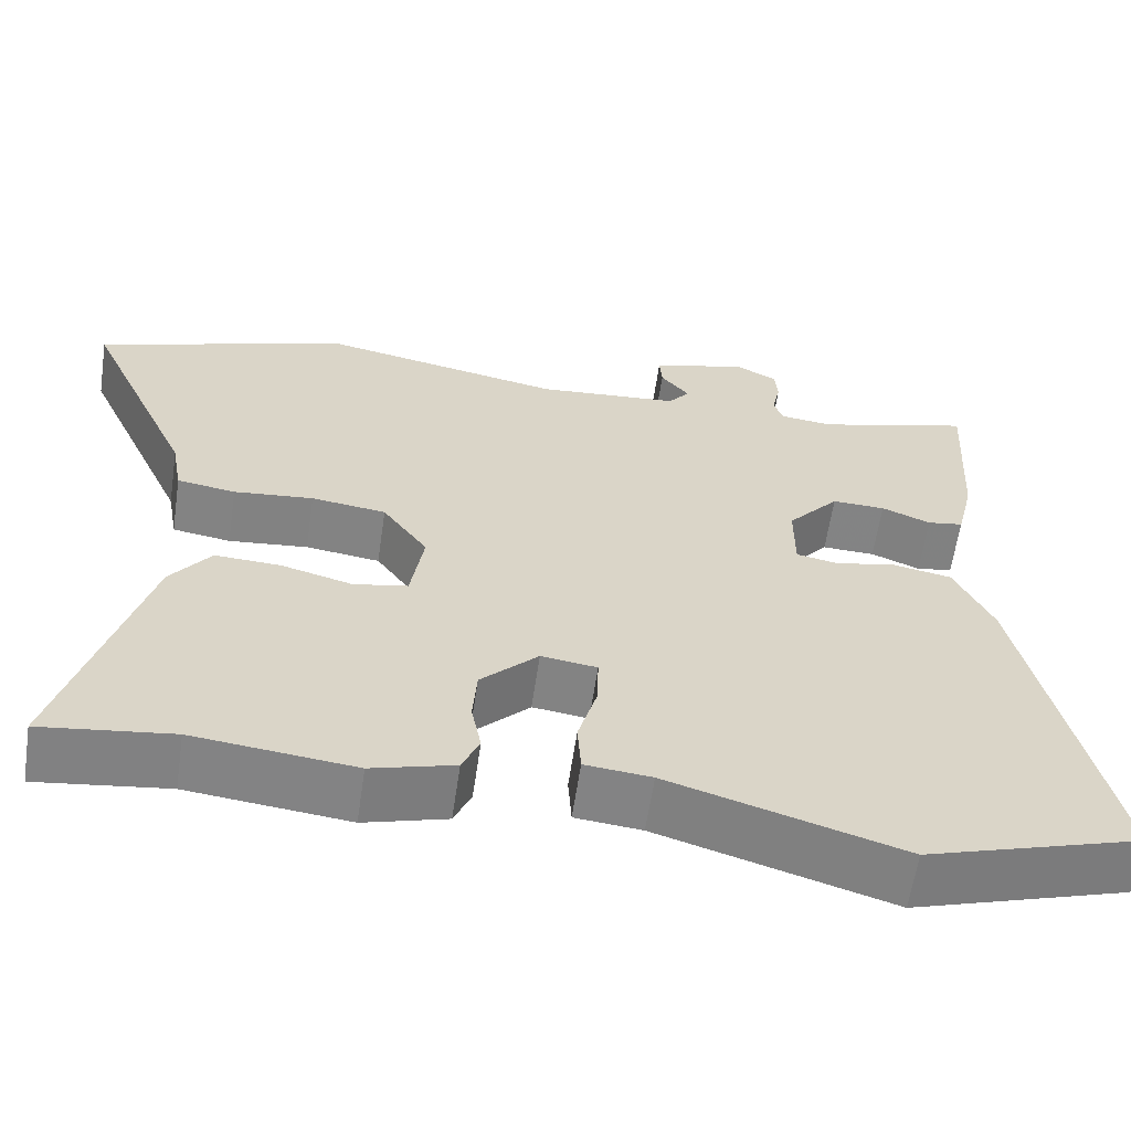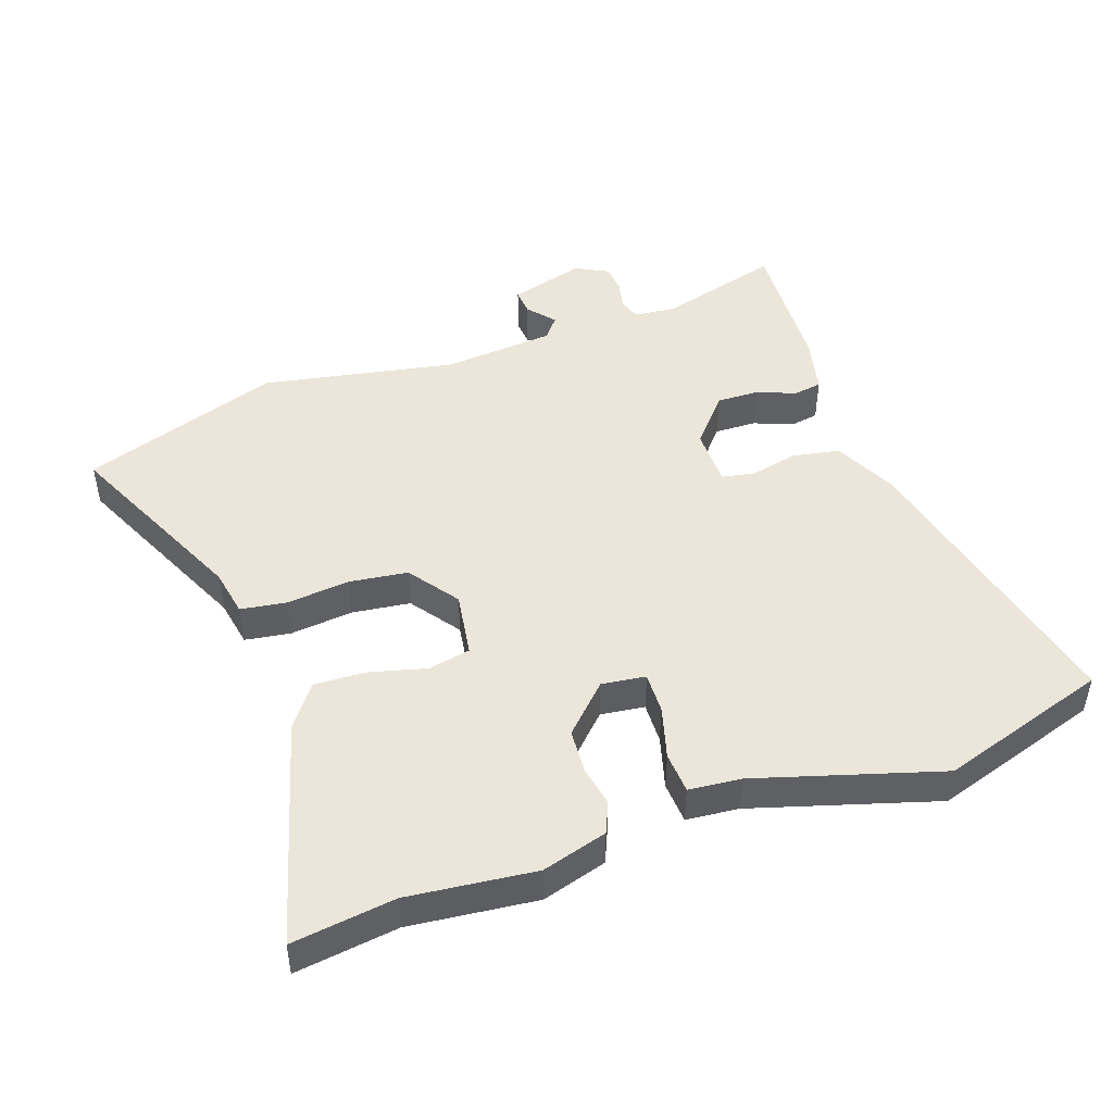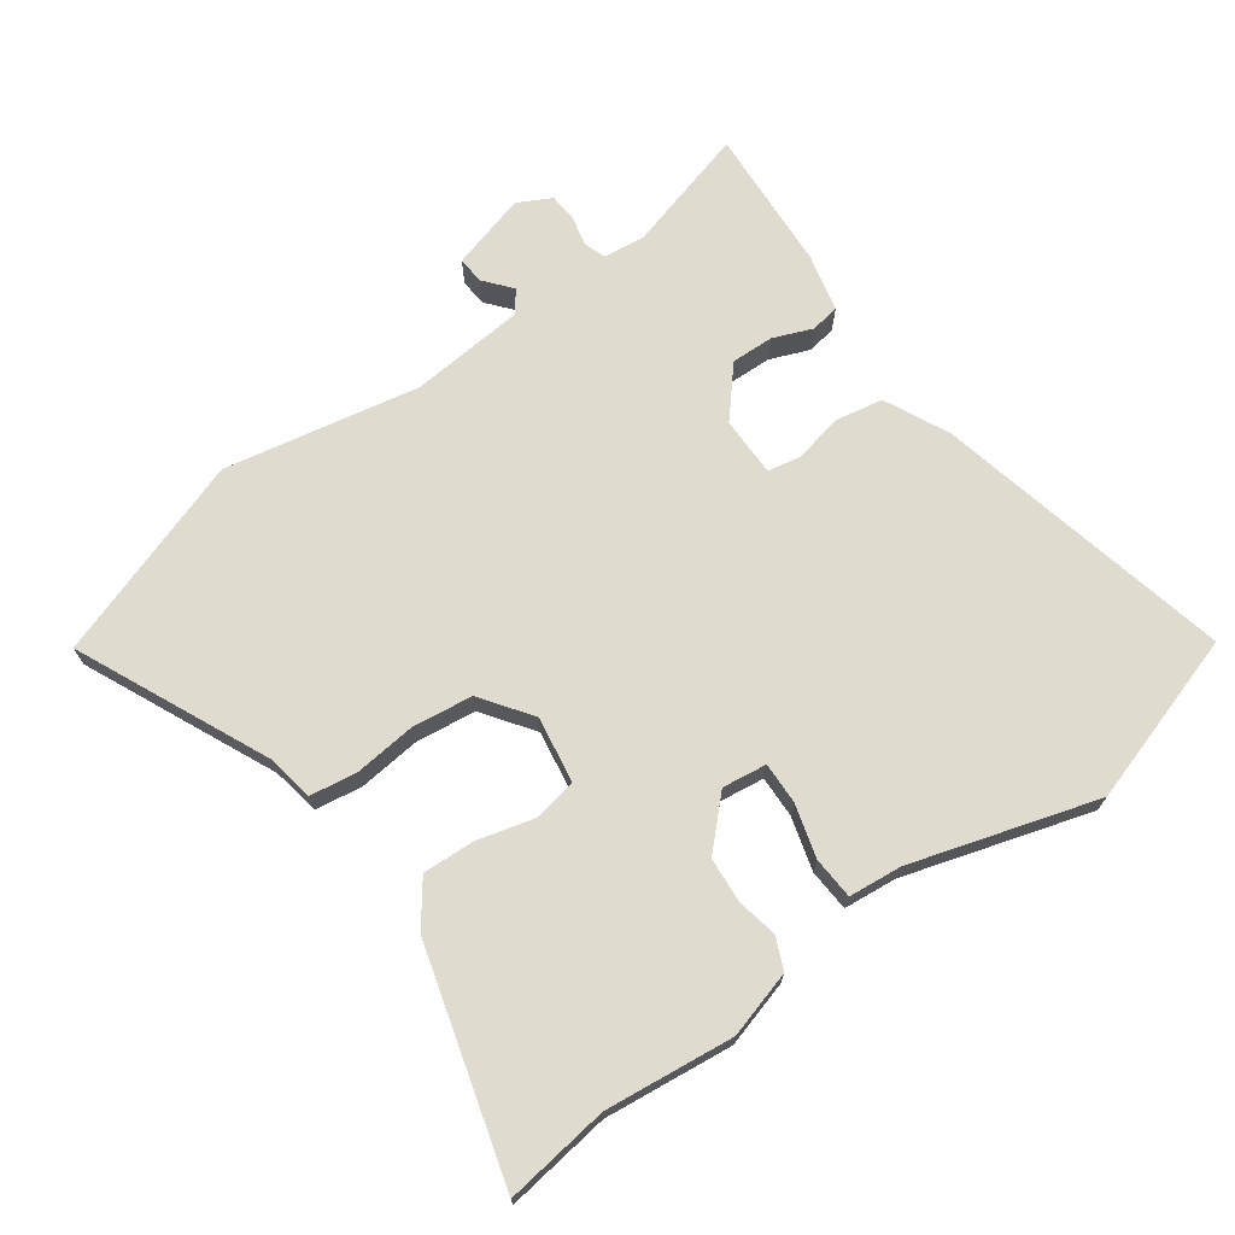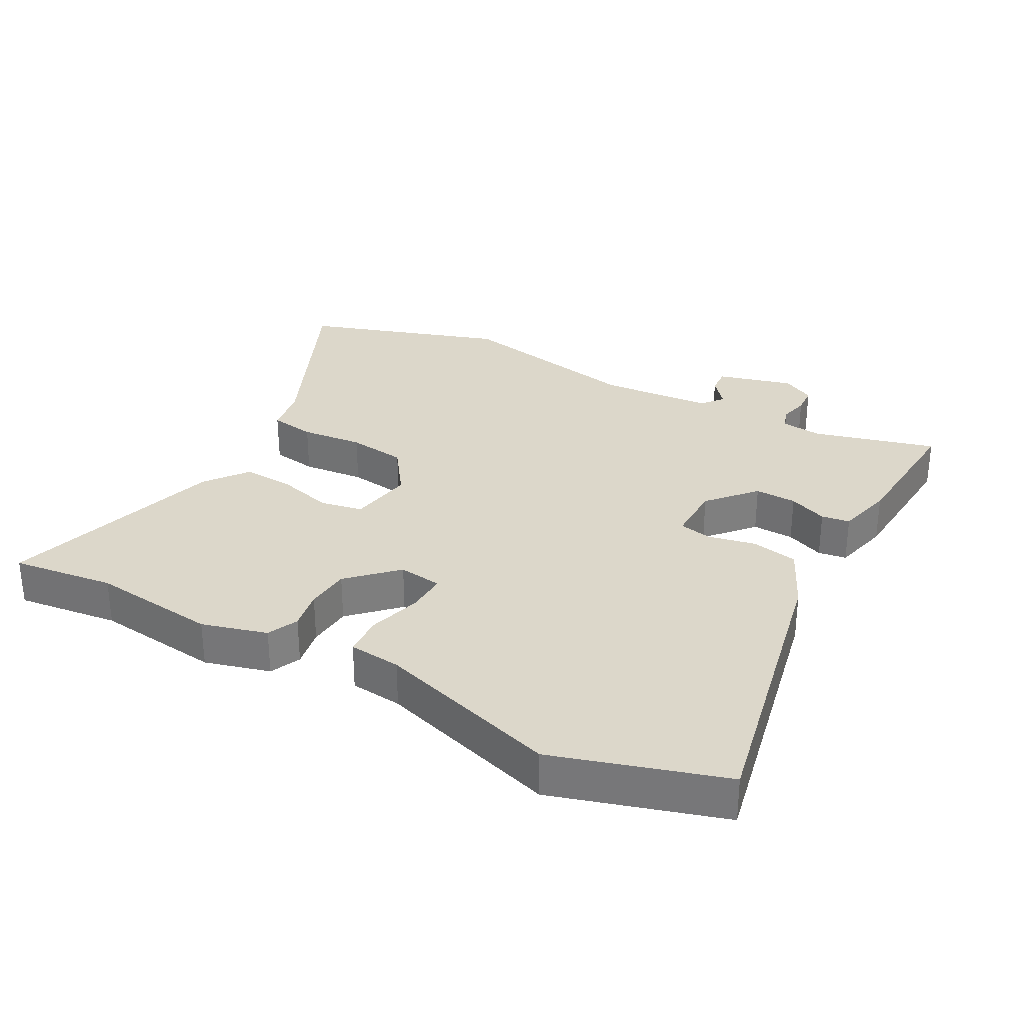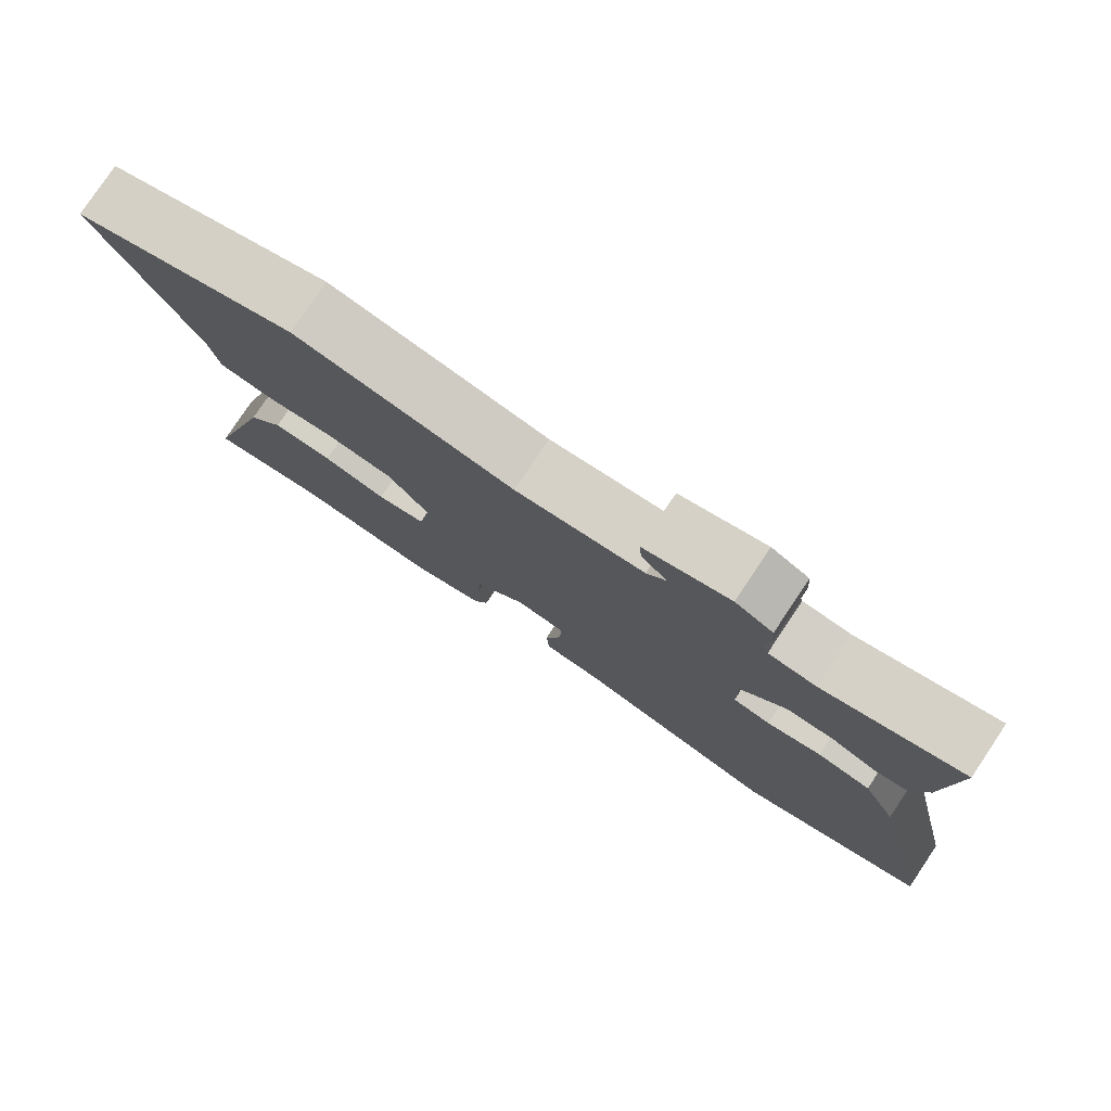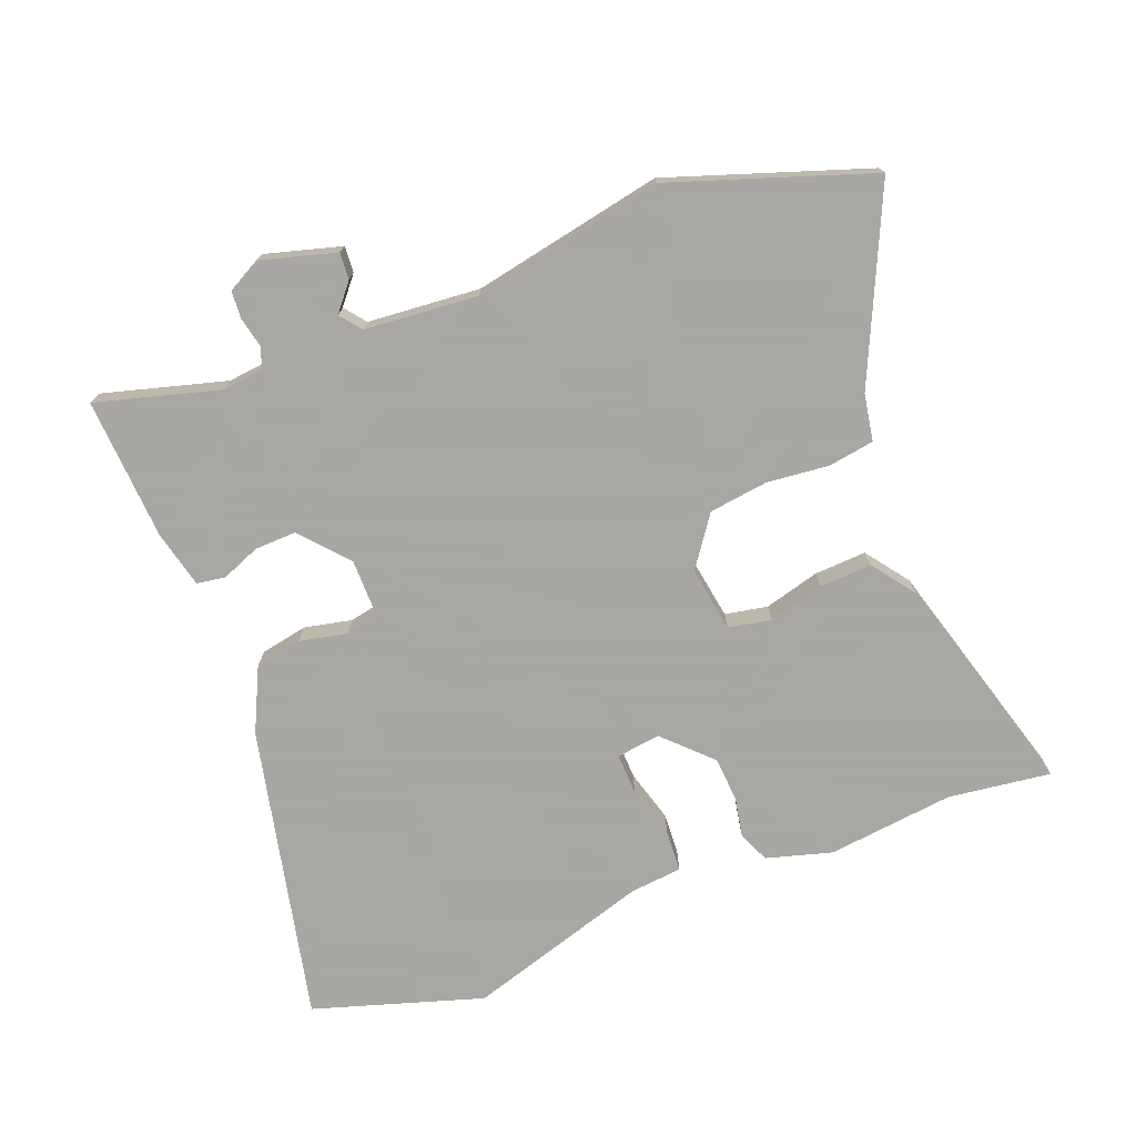
<metadata>
{"format":"obj","ext":"obj","renderer":"f3d","projection":"perspective","resolution":1024,"background":"white","views":[{"elev":-61.2,"azim":171.6,"up":"+Z"},{"elev":47.1,"azim":160.5,"up":"+Y"},{"elev":70.4,"azim":144.2,"up":"+Y"},{"elev":30.7,"azim":-151.0,"up":"+Y"},{"elev":78.9,"azim":-146.2,"up":"+Z"},{"elev":-74.4,"azim":21.3,"up":"+Y"}]}
</metadata>
<code>
v -0.344 0.07 -0.549
v -0.606 0.07 -0.467
v -0.505 0.07 -0.01
v -0.458 0.07 0.088
v -0.385 0.07 0.102
v -0.311 0.07 0.086
v -0.26 0.07 0.096
v -0.26 0.07 0.187
v -0.323 0.07 0.26
v -0.388 0.07 0.258
v -0.448 0.07 0.234
v -0.492 0.07 0.241
v -0.513 0.07 0.329
v -0.526 0.07 0.55
v -0.336 0.07 0.497
v -0.271 0.07 0.504
v -0.26 0.07 0.537
v -0.27 0.07 0.583
v -0.267 0.07 0.626
v -0.216 0.07 0.653
v -0.099 0.07 0.62
v -0.102 0.07 0.579
v -0.137 0.07 0.537
v -0.111 0.07 0.504
v 0.064 0.07 0.489
v 0.361 0.07 0.547
v 0.67 0.07 0.442
v 0.537 0.07 0.151
v 0.524 0.07 0.078
v 0.453 0.07 0.067
v 0.356 0.07 0.077
v 0.265 0.07 0.065
v 0.21 0.07 -0.012
v 0.226 0.07 -0.113
v 0.292 0.07 -0.126
v 0.378 0.07 -0.103
v 0.459 0.07 -0.099
v 0.508 0.07 -0.165
v 0.607 0.07 -0.514
v 0.448 0.07 -0.493
v 0.252 0.07 -0.515
v 0.151 0.07 -0.486
v 0.13 0.07 -0.438
v 0.142 0.07 -0.376
v 0.137 0.07 -0.307
v 0.067 0.07 -0.237
v -0.001 0.07 -0.246
v 0.001 0.07 -0.31
v 0.024 0.07 -0.391
v 0.02 0.07 -0.455
v -0.061 0.07 -0.463
v -0.344 0 -0.549
v -0.606 0 -0.467
v -0.505 0 -0.01
v -0.458 0 0.088
v -0.385 0 0.102
v -0.311 0 0.086
v -0.26 0 0.096
v -0.26 0 0.187
v -0.323 0 0.26
v -0.388 0 0.258
v -0.448 0 0.234
v -0.492 0 0.241
v -0.513 0 0.329
v -0.526 0 0.55
v -0.336 0 0.497
v -0.271 0 0.504
v -0.26 0 0.537
v -0.27 0 0.583
v -0.267 0 0.626
v -0.216 0 0.653
v -0.099 0 0.62
v -0.102 0 0.579
v -0.137 0 0.537
v -0.111 0 0.504
v 0.064 0 0.489
v 0.361 0 0.547
v 0.67 0 0.442
v 0.537 0 0.151
v 0.524 0 0.078
v 0.453 0 0.067
v 0.356 0 0.077
v 0.265 0 0.065
v 0.21 0 -0.012
v 0.226 0 -0.113
v 0.292 0 -0.126
v 0.378 0 -0.103
v 0.459 0 -0.099
v 0.508 0 -0.165
v 0.607 0 -0.514
v 0.448 0 -0.493
v 0.252 0 -0.515
v 0.151 0 -0.486
v 0.13 0 -0.438
v 0.142 0 -0.376
v 0.137 0 -0.307
v 0.067 0 -0.237
v -0.001 0 -0.246
v 0.001 0 -0.31
v 0.024 0 -0.391
v 0.02 0 -0.455
v -0.061 0 -0.463
f 48 49 50 51
f 4 5 6
f 3 4 6
f 2 3 6
f 1 2 6
f 51 1 6
f 48 51 6
f 47 48 6
f 46 47 6 7
f 45 46 7 8
f 42 43 44
f 41 42 44
f 40 41 44
f 40 44 45
f 39 40 45
f 38 39 45
f 37 38 45
f 36 37 45
f 35 36 45
f 34 35 45
f 33 34 45 8
f 28 29 30 31
f 28 31 32
f 27 28 32
f 26 27 32
f 25 26 32
f 33 8 9
f 32 33 9
f 25 32 9
f 24 25 9
f 21 22 23
f 20 21 23
f 19 20 23
f 18 19 23
f 17 18 23
f 23 24 9
f 17 23 9
f 16 17 9
f 13 14 15
f 12 13 15
f 11 12 15
f 10 11 15
f 9 10 15 16
f 102 101 100 99
f 57 56 55
f 57 55 54
f 57 54 53
f 57 53 52
f 57 52 102
f 57 102 99
f 57 99 98
f 58 57 98 97
f 59 58 97 96
f 95 94 93
f 95 93 92
f 95 92 91
f 96 95 91
f 96 91 90
f 96 90 89
f 96 89 88
f 96 88 87
f 96 87 86
f 96 86 85
f 59 96 85 84
f 82 81 80 79
f 83 82 79
f 83 79 78
f 83 78 77
f 83 77 76
f 60 59 84
f 60 84 83
f 60 83 76
f 60 76 75
f 74 73 72
f 74 72 71
f 74 71 70
f 74 70 69
f 74 69 68
f 60 75 74
f 60 74 68
f 60 68 67
f 66 65 64
f 66 64 63
f 66 63 62
f 66 62 61
f 67 66 61 60
f 1 52 53 2
f 2 53 54 3
f 3 54 55 4
f 4 55 56 5
f 5 56 57 6
f 6 57 58 7
f 7 58 59 8
f 8 59 60 9
f 9 60 61 10
f 10 61 62 11
f 11 62 63 12
f 12 63 64 13
f 13 64 65 14
f 14 65 66 15
f 15 66 67 16
f 16 67 68 17
f 17 68 69 18
f 18 69 70 19
f 19 70 71 20
f 20 71 72 21
f 21 72 73 22
f 22 73 74 23
f 23 74 75 24
f 24 75 76 25
f 25 76 77 26
f 26 77 78 27
f 27 78 79 28
f 28 79 80 29
f 29 80 81 30
f 30 81 82 31
f 31 82 83 32
f 32 83 84 33
f 33 84 85 34
f 34 85 86 35
f 35 86 87 36
f 36 87 88 37
f 37 88 89 38
f 38 89 90 39
f 39 90 91 40
f 40 91 92 41
f 41 92 93 42
f 42 93 94 43
f 43 94 95 44
f 44 95 96 45
f 45 96 97 46
f 46 97 98 47
f 47 98 99 48
f 48 99 100 49
f 49 100 101 50
f 50 101 102 51
f 51 102 52 1

</code>
